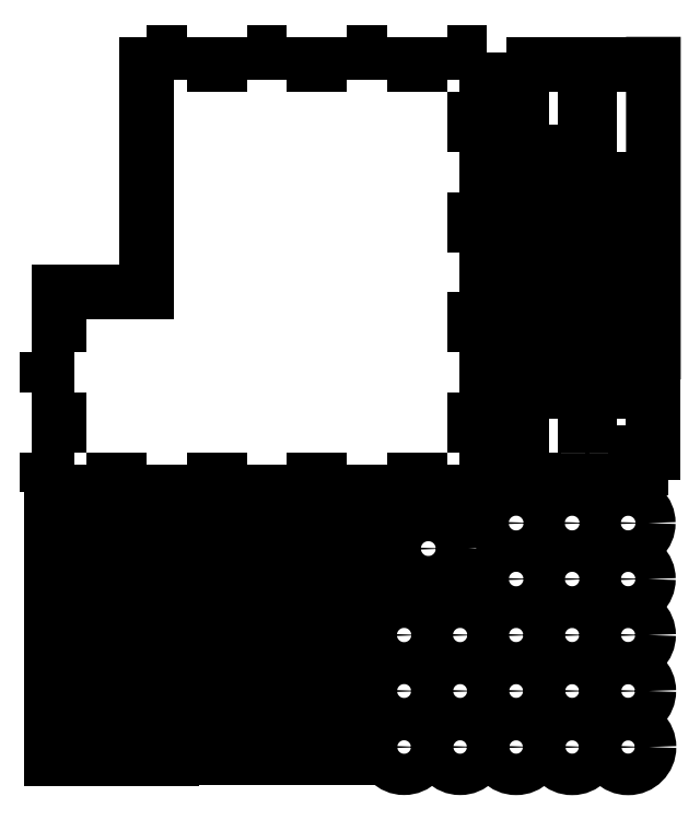
<metadata>
{"format":"dxf","ext":"dxf","renderer":"ezdxf+matplotlib","layout":"modelspace","background":"white","min_lineweight":24,"dpi":150}
</metadata>
<code>
0
SECTION
2
ENTITIES
0
LWPOLYLINE
8
ADD your design here
90
    2
70
    0
43
0
10
119.6
20
72.69
10
109.6
20
72.69
0
LWPOLYLINE
8
ADD your design here
90
    2
70
    0
43
0
10
109.6
20
72.69
10
109.6
20
75.69
0
LWPOLYLINE
8
ADD your design here
90
    2
70
    0
43
0
10
109.6
20
75.69
10
94.55
20
75.69
0
LWPOLYLINE
8
ADD your design here
90
    2
70
    0
43
0
10
94.55
20
75.69
10
94.55
20
72.69
0
LWPOLYLINE
8
ADD your design here
90
    2
70
    0
43
0
10
84.55
20
72.69
10
84.55
20
75.69
0
LWPOLYLINE
8
ADD your design here
90
    2
70
    0
43
0
10
84.55
20
75.69
10
69.55
20
75.69
0
LWPOLYLINE
8
ADD your design here
90
    2
70
    0
43
0
10
69.55
20
75.69
10
69.55
20
72.69
0
LWPOLYLINE
8
ADD your design here
90
    2
70
    0
43
0
10
59.55
20
72.69
10
59.55
20
75.69
0
LWPOLYLINE
8
ADD your design here
90
    2
70
    0
43
0
10
59.55
20
75.69
10
44.55
20
75.69
0
LWPOLYLINE
8
ADD your design here
90
    2
70
    0
43
0
10
44.55
20
75.69
10
44.55
20
72.69
0
LWPOLYLINE
8
ADD your design here
90
    2
70
    0
43
0
10
94.55
20
72.69
10
84.55
20
72.69
0
LWPOLYLINE
8
ADD your design here
90
    2
70
    0
43
0
10
69.55
20
72.69
10
59.55
20
72.69
0
LWPOLYLINE
8
ADD your design here
90
    2
70
    0
43
0
10
44.55
20
72.69
10
34.55
20
72.69
0
LWPOLYLINE
8
ADD your design here
90
    2
70
    0
43
0
10
34.55
20
72.69
10
34.55
20
75.69
0
LWPOLYLINE
8
ADD your design here
90
    2
70
    0
43
0
10
34.55
20
75.69
10
19.55
20
75.69
0
LWPOLYLINE
8
ADD your design here
90
    2
70
    0
43
0
10
19.55
20
75.69
10
19.55
20
72.69
0
LWPOLYLINE
8
ADD your design here
90
    2
70
    0
43
0
10
19.55
20
72.69
10
9.551
20
72.69
0
LWPOLYLINE
8
ADD your design here
90
    2
70
    0
43
0
10
9.551
20
72.69
10
9.551
20
82.69
0
LWPOLYLINE
8
ADD your design here
90
    2
70
    0
43
0
10
9.551
20
82.69
10
12.55
20
82.69
0
LWPOLYLINE
8
ADD your design here
90
    2
70
    0
43
0
10
12.55
20
82.69
10
12.55
20
97.69
0
LWPOLYLINE
8
ADD your design here
90
    2
70
    0
43
0
10
12.55
20
97.69
10
9.551
20
97.69
0
LWPOLYLINE
8
ADD your design here
90
    2
70
    0
43
0
10
9.551
20
107.7
10
12.55
20
107.7
0
LWPOLYLINE
8
ADD your design here
90
    2
70
    0
43
0
10
12.55
20
107.7
10
12.55
20
122.7
0
LWPOLYLINE
8
ADD your design here
90
    2
70
    0
43
0
10
9.551
20
97.69
10
9.551
20
107.7
0
LWPOLYLINE
8
ADD your design here
90
    2
70
    0
43
0
10
34.55
20
179.7
10
34.55
20
182.7
0
LWPOLYLINE
8
ADD your design here
90
    2
70
    0
43
0
10
44.55
20
182.7
10
44.55
20
179.7
0
LWPOLYLINE
8
ADD your design here
90
    2
70
    0
43
0
10
44.55
20
179.7
10
59.55
20
179.7
0
LWPOLYLINE
8
ADD your design here
90
    2
70
    0
43
0
10
59.55
20
179.7
10
59.55
20
182.7
0
LWPOLYLINE
8
ADD your design here
90
    2
70
    0
43
0
10
69.55
20
182.7
10
69.55
20
179.7
0
LWPOLYLINE
8
ADD your design here
90
    2
70
    0
43
0
10
69.55
20
179.7
10
84.55
20
179.7
0
LWPOLYLINE
8
ADD your design here
90
    2
70
    0
43
0
10
84.55
20
179.7
10
84.55
20
182.7
0
LWPOLYLINE
8
ADD your design here
90
    2
70
    0
43
0
10
34.55
20
182.7
10
44.55
20
182.7
0
LWPOLYLINE
8
ADD your design here
90
    2
70
    0
43
0
10
59.55
20
182.7
10
69.55
20
182.7
0
LWPOLYLINE
8
ADD your design here
90
    2
70
    0
43
0
10
84.55
20
182.7
10
94.55
20
182.7
0
LWPOLYLINE
8
ADD your design here
90
    2
70
    0
43
0
10
94.55
20
182.7
10
94.55
20
179.7
0
LWPOLYLINE
8
ADD your design here
90
    2
70
    0
43
0
10
94.55
20
179.7
10
109.6
20
179.7
0
LWPOLYLINE
8
ADD your design here
90
    2
70
    0
43
0
10
109.6
20
179.7
10
109.6
20
182.7
0
LWPOLYLINE
8
ADD your design here
90
    2
70
    0
43
0
10
109.6
20
182.7
10
119.6
20
182.7
0
LWPOLYLINE
8
ADD your design here
90
    2
70
    0
43
0
10
119.6
20
182.7
10
119.6
20
172.7
0
LWPOLYLINE
8
ADD your design here
90
    2
70
    0
43
0
10
119.6
20
172.7
10
116.6
20
172.7
0
LWPOLYLINE
8
ADD your design here
90
    2
70
    0
43
0
10
116.6
20
172.7
10
116.6
20
157.7
0
LWPOLYLINE
8
ADD your design here
90
    2
70
    0
43
0
10
116.6
20
157.7
10
119.6
20
157.7
0
LWPOLYLINE
8
ADD your design here
90
    2
70
    0
43
0
10
119.6
20
147.7
10
116.6
20
147.7
0
LWPOLYLINE
8
ADD your design here
90
    2
70
    0
43
0
10
116.6
20
147.7
10
116.6
20
132.7
0
LWPOLYLINE
8
ADD your design here
90
    2
70
    0
43
0
10
116.6
20
132.7
10
119.6
20
132.7
0
LWPOLYLINE
8
ADD your design here
90
    2
70
    0
43
0
10
119.6
20
122.7
10
116.6
20
122.7
0
LWPOLYLINE
8
ADD your design here
90
    2
70
    0
43
0
10
116.6
20
122.7
10
116.6
20
107.7
0
LWPOLYLINE
8
ADD your design here
90
    2
70
    0
43
0
10
116.6
20
107.7
10
119.6
20
107.7
0
LWPOLYLINE
8
ADD your design here
90
    2
70
    0
43
0
10
119.6
20
157.7
10
119.6
20
147.7
0
LWPOLYLINE
8
ADD your design here
90
    2
70
    0
43
0
10
119.6
20
132.7
10
119.6
20
122.7
0
LWPOLYLINE
8
ADD your design here
90
    2
70
    0
43
0
10
119.6
20
107.7
10
119.6
20
97.69
0
LWPOLYLINE
8
ADD your design here
90
    2
70
    0
43
0
10
119.6
20
97.69
10
116.6
20
97.69
0
LWPOLYLINE
8
ADD your design here
90
    2
70
    0
43
0
10
116.6
20
97.69
10
116.6
20
82.69
0
LWPOLYLINE
8
ADD your design here
90
    2
70
    0
43
0
10
116.6
20
82.69
10
119.6
20
82.69
0
LWPOLYLINE
8
ADD your design here
90
    2
70
    0
43
0
10
119.6
20
82.69
10
119.6
20
72.69
0
LINE
8
ADD your design here
10
34.55
20
179.7
11
34.55
21
122.7
0
LINE
8
ADD your design here
10
12.55
20
122.7
11
34.55
21
122.7
0
LWPOLYLINE
8
ADD your design here
90
    2
70
    0
43
0
10
151.2
20
157.7
10
151.2
20
97.69
0
LWPOLYLINE
8
ADD your design here
90
    2
70
    0
43
0
10
151.2
20
97.69
10
150.2
20
97.69
0
LWPOLYLINE
8
ADD your design here
90
    2
70
    0
43
0
10
150.2
20
97.69
10
150.2
20
157.7
0
LWPOLYLINE
8
ADD your design here
90
    2
70
    0
43
0
10
150.2
20
157.7
10
151.2
20
157.7
0
LWPOLYLINE
8
ADD your design here
90
    2
70
    0
43
0
10
139.2
20
157.7
10
139.2
20
97.69
0
LWPOLYLINE
8
ADD your design here
90
    2
70
    0
43
0
10
139.2
20
97.69
10
138.2
20
97.69
0
LWPOLYLINE
8
ADD your design here
90
    2
70
    0
43
0
10
138.2
20
97.69
10
138.2
20
157.7
0
LWPOLYLINE
8
ADD your design here
90
    2
70
    0
43
0
10
138.2
20
157.7
10
139.2
20
157.7
0
LWPOLYLINE
8
ADD your design here
90
    2
70
    0
43
0
10
144.2
20
172.7
10
145.2
20
172.7
0
LWPOLYLINE
8
ADD your design here
90
    2
70
    0
43
0
10
145.2
20
172.7
10
145.2
20
82.69
0
LWPOLYLINE
8
ADD your design here
90
    2
70
    0
43
0
10
145.2
20
82.69
10
144.2
20
82.69
0
LWPOLYLINE
8
ADD your design here
90
    2
70
    0
43
0
10
144.2
20
172.7
10
144.2
20
82.69
0
LWPOLYLINE
8
ADD your design here
90
    2
70
    0
43
0
10
131.2
20
82.69
10
131.2
20
75.69
0
LWPOLYLINE
8
ADD your design here
90
    2
70
    0
43
0
10
131.2
20
172.7
10
131.2
20
179.7
0
LINE
8
ADD your design here
10
156.7
20
78.69
11
158.2
21
78.69
0
ARC
8
ADD your design here
10
156.7
20
77.19
40
1.5
50
90
51
270
0
LINE
8
ADD your design here
10
131.2
20
179.7
11
161.2
21
179.7
0
LINE
8
ADD your design here
10
161.2
20
179.7
11
161.2
21
107.7
0
LWPOLYLINE
8
ADD your design here
90
    2
70
    0
43
0
10
161.2
20
97.74
10
158.2
20
97.74
0
LWPOLYLINE
8
ADD your design here
90
    2
70
    0
43
0
10
131.2
20
172.7
10
128.2
20
172.7
0
LWPOLYLINE
8
ADD your design here
90
    2
70
    0
43
0
10
131.2
20
147.7
10
128.2
20
147.7
0
LWPOLYLINE
8
ADD your design here
90
    2
70
    0
43
0
10
131.2
20
122.7
10
128.2
20
122.7
0
LWPOLYLINE
8
ADD your design here
90
    2
70
    0
43
0
10
131.2
20
97.74
10
128.2
20
97.74
0
LWPOLYLINE
8
ADD your design here
90
    2
70
    0
43
0
10
158.2
20
82.64
10
161.2
20
82.64
0
LWPOLYLINE
8
ADD your design here
90
    2
70
    0
43
0
10
158.2
20
107.6
10
161.2
20
107.6
0
LWPOLYLINE
8
ADD your design here
90
    2
70
    0
43
0
10
128.2
20
157.6
10
131.2
20
157.6
0
LWPOLYLINE
8
ADD your design here
90
    2
70
    0
43
0
10
128.2
20
132.6
10
131.2
20
132.6
0
LWPOLYLINE
8
ADD your design here
90
    2
70
    0
43
0
10
128.2
20
107.6
10
131.2
20
107.6
0
LWPOLYLINE
8
ADD your design here
90
    2
70
    0
43
0
10
128.2
20
82.64
10
131.2
20
82.64
0
LINE
8
ADD your design here
10
161.2
20
82.64
11
161.2
21
97.74
0
LINE
8
ADD your design here
10
128.2
20
82.64
11
128.2
21
97.74
0
LINE
8
ADD your design here
10
131.2
20
97.74
11
131.2
21
107.6
0
LINE
8
ADD your design here
10
128.2
20
107.6
11
128.2
21
122.7
0
LINE
8
ADD your design here
10
131.2
20
122.7
11
131.2
21
132.6
0
LINE
8
ADD your design here
10
128.2
20
132.6
11
128.2
21
147.7
0
LINE
8
ADD your design here
10
131.2
20
147.7
11
131.2
21
157.6
0
LINE
8
ADD your design here
10
128.2
20
157.6
11
128.2
21
172.7
0
LINE
8
ADD your design here
10
158.2
20
78.69
11
158.2
21
82.64
0
LINE
8
ADD your design here
10
156.7
20
75.69
11
131.2
21
75.69
0
LINE
8
ADD your design here
10
156.7
20
104.7
11
156.7
21
100.7
0
LINE
8
ADD your design here
10
156.7
20
104.7
11
158.2
21
104.7
0
LINE
8
ADD your design here
10
156.7
20
100.7
11
158.2
21
100.7
0
LINE
8
ADD your design here
10
158.2
20
104.7
11
158.2
21
107.6
0
LINE
8
ADD your design here
10
158.2
20
100.7
11
158.2
21
97.74
0
LINE
8
ADD your design here
10
46.48
20
66.36
11
43.48
21
66.36
0
LINE
8
ADD your design here
10
46.48
20
6.361
11
43.48
21
6.361
0
LINE
8
ADD your design here
10
43.48
20
6.361
11
43.48
21
66.36
0
LINE
8
ADD your design here
10
51.48
20
66.36
11
57.48
21
66.36
0
LINE
8
ADD your design here
10
51.48
20
6.361
11
57.48
21
6.361
0
LINE
8
ADD your design here
10
57.48
20
6.361
11
57.48
21
66.36
0
LINE
8
ADD your design here
10
62.48
20
66.36
11
59.48
21
66.36
0
LINE
8
ADD your design here
10
62.48
20
6.361
11
59.48
21
6.361
0
LINE
8
ADD your design here
10
59.48
20
6.361
11
59.48
21
66.36
0
LINE
8
ADD your design here
10
67.48
20
66.36
11
73.48
21
66.36
0
LINE
8
ADD your design here
10
67.48
20
6.361
11
73.48
21
6.361
0
LINE
8
ADD your design here
10
73.48
20
6.361
11
73.48
21
66.36
0
LINE
8
ADD your design here
10
78.48
20
66.36
11
75.48
21
66.36
0
LINE
8
ADD your design here
10
78.48
20
6.361
11
75.48
21
6.361
0
LINE
8
ADD your design here
10
75.48
20
6.361
11
75.48
21
66.36
0
LINE
8
ADD your design here
10
83.48
20
66.36
11
89.48
21
66.36
0
LINE
8
ADD your design here
10
83.48
20
6.361
11
89.48
21
6.361
0
LINE
8
ADD your design here
10
89.48
20
6.361
11
89.48
21
66.36
0
LWPOLYLINE
8
ADD your design here
90
    2
70
    0
43
0
10
46.48
20
56.41
10
49.48
20
56.41
0
LWPOLYLINE
8
ADD your design here
90
    2
70
    0
43
0
10
46.48
20
31.41
10
49.48
20
31.41
0
LWPOLYLINE
8
ADD your design here
90
    2
70
    0
43
0
10
51.48
20
16.41
10
54.48
20
16.41
0
LWPOLYLINE
8
ADD your design here
90
    2
70
    0
43
0
10
51.48
20
41.41
10
54.48
20
41.41
0
LWPOLYLINE
8
ADD your design here
90
    2
70
    0
43
0
10
49.48
20
41.31
10
46.48
20
41.31
0
LWPOLYLINE
8
ADD your design here
90
    2
70
    0
43
0
10
49.48
20
16.31
10
46.48
20
16.31
0
LWPOLYLINE
8
ADD your design here
90
    2
70
    0
43
0
10
54.48
20
31.31
10
51.48
20
31.31
0
LWPOLYLINE
8
ADD your design here
90
    2
70
    0
43
0
10
54.48
20
56.31
10
51.48
20
56.31
0
LINE
8
ADD your design here
10
46.48
20
66.36
11
46.48
21
56.41
0
LINE
8
ADD your design here
10
51.48
20
66.36
11
51.48
21
56.31
0
LINE
8
ADD your design here
10
49.48
20
56.41
11
49.48
21
41.31
0
LINE
8
ADD your design here
10
46.48
20
41.31
11
46.48
21
31.41
0
LINE
8
ADD your design here
10
49.48
20
31.41
11
49.48
21
16.31
0
LINE
8
ADD your design here
10
46.48
20
16.31
11
46.48
21
6.361
0
LINE
8
ADD your design here
10
51.48
20
16.41
11
51.48
21
6.361
0
LINE
8
ADD your design here
10
54.48
20
16.41
11
54.48
21
31.31
0
LINE
8
ADD your design here
10
51.48
20
31.31
11
51.48
21
41.41
0
LINE
8
ADD your design here
10
54.48
20
56.31
11
54.48
21
41.41
0
LWPOLYLINE
8
ADD your design here
90
    2
70
    0
43
0
10
62.48
20
56.42
10
65.48
20
56.42
0
LWPOLYLINE
8
ADD your design here
90
    2
70
    0
43
0
10
62.48
20
31.42
10
65.48
20
31.42
0
LWPOLYLINE
8
ADD your design here
90
    2
70
    0
43
0
10
67.48
20
16.42
10
70.48
20
16.42
0
LWPOLYLINE
8
ADD your design here
90
    2
70
    0
43
0
10
67.48
20
41.42
10
70.48
20
41.42
0
LWPOLYLINE
8
ADD your design here
90
    2
70
    0
43
0
10
65.48
20
41.3
10
62.48
20
41.3
0
LWPOLYLINE
8
ADD your design here
90
    2
70
    0
43
0
10
65.48
20
16.3
10
62.48
20
16.3
0
LWPOLYLINE
8
ADD your design here
90
    2
70
    0
43
0
10
70.48
20
31.3
10
67.48
20
31.3
0
LWPOLYLINE
8
ADD your design here
90
    2
70
    0
43
0
10
70.48
20
56.3
10
67.48
20
56.3
0
LINE
8
ADD your design here
10
62.48
20
66.36
11
62.48
21
56.42
0
LINE
8
ADD your design here
10
67.48
20
66.36
11
67.48
21
56.3
0
LINE
8
ADD your design here
10
70.48
20
56.3
11
70.48
21
41.42
0
LINE
8
ADD your design here
10
65.48
20
56.42
11
65.48
21
41.3
0
LINE
8
ADD your design here
10
62.48
20
41.3
11
62.48
21
31.42
0
LINE
8
ADD your design here
10
67.48
20
41.42
11
67.48
21
31.3
0
LINE
8
ADD your design here
10
70.48
20
31.3
11
70.48
21
16.42
0
LINE
8
ADD your design here
10
65.48
20
16.3
11
65.48
21
31.42
0
LINE
8
ADD your design here
10
67.48
20
16.42
11
67.48
21
6.361
0
LINE
8
ADD your design here
10
62.48
20
16.3
11
62.48
21
6.361
0
LWPOLYLINE
8
ADD your design here
90
    2
70
    0
43
0
10
78.48
20
56.43
10
81.48
20
56.43
0
LWPOLYLINE
8
ADD your design here
90
    2
70
    0
43
0
10
78.48
20
31.43
10
81.48
20
31.43
0
LWPOLYLINE
8
ADD your design here
90
    2
70
    0
43
0
10
83.48
20
16.43
10
86.48
20
16.43
0
LWPOLYLINE
8
ADD your design here
90
    2
70
    0
43
0
10
83.48
20
41.43
10
86.48
20
41.43
0
LWPOLYLINE
8
ADD your design here
90
    2
70
    0
43
0
10
81.48
20
41.29
10
78.48
20
41.29
0
LWPOLYLINE
8
ADD your design here
90
    2
70
    0
43
0
10
81.48
20
16.29
10
78.48
20
16.29
0
LWPOLYLINE
8
ADD your design here
90
    2
70
    0
43
0
10
86.48
20
31.29
10
83.48
20
31.29
0
LWPOLYLINE
8
ADD your design here
90
    2
70
    0
43
0
10
86.48
20
56.29
10
83.48
20
56.29
0
LINE
8
ADD your design here
10
78.48
20
66.36
11
78.48
21
56.43
0
LINE
8
ADD your design here
10
83.48
20
66.36
11
83.48
21
56.29
0
LINE
8
ADD your design here
10
81.48
20
56.43
11
81.48
21
41.29
0
LINE
8
ADD your design here
10
78.48
20
41.29
11
78.48
21
31.43
0
LINE
8
ADD your design here
10
81.48
20
31.43
11
81.48
21
16.29
0
LINE
8
ADD your design here
10
78.48
20
16.29
11
78.48
21
6.361
0
LINE
8
ADD your design here
10
83.48
20
6.361
11
83.48
21
16.43
0
LINE
8
ADD your design here
10
86.48
20
16.43
11
86.48
21
31.29
0
LINE
8
ADD your design here
10
83.48
20
31.29
11
83.48
21
41.43
0
LINE
8
ADD your design here
10
86.48
20
41.43
11
86.48
21
56.29
0
LINE
8
ADD your design here
10
13.68
20
66.06
11
10.68
21
66.06
0
LINE
8
ADD your design here
10
13.68
20
6.059
11
10.68
21
6.059
0
LINE
8
ADD your design here
10
10.68
20
6.059
11
10.68
21
66.06
0
LINE
8
ADD your design here
10
18.68
20
66.06
11
24.68
21
66.06
0
LINE
8
ADD your design here
10
18.68
20
6.059
11
24.68
21
6.059
0
LINE
8
ADD your design here
10
24.68
20
6.059
11
24.68
21
66.06
0
LINE
8
ADD your design here
10
29.68
20
66.06
11
26.68
21
66.06
0
LINE
8
ADD your design here
10
29.68
20
6.059
11
26.68
21
6.059
0
LINE
8
ADD your design here
10
26.68
20
6.059
11
26.68
21
66.06
0
LINE
8
ADD your design here
10
34.68
20
66.06
11
40.68
21
66.06
0
LINE
8
ADD your design here
10
34.68
20
6.059
11
40.68
21
6.059
0
LINE
8
ADD your design here
10
40.68
20
6.059
11
40.68
21
66.06
0
LWPOLYLINE
8
ADD your design here
90
    2
70
    0
43
0
10
29.68
20
56.1
10
32.68
20
56.1
0
LWPOLYLINE
8
ADD your design here
90
    2
70
    0
43
0
10
29.68
20
31.1
10
32.68
20
31.1
0
LWPOLYLINE
8
ADD your design here
90
    2
70
    0
43
0
10
34.68
20
16.1
10
37.68
20
16.1
0
LWPOLYLINE
8
ADD your design here
90
    2
70
    0
43
0
10
34.68
20
41.1
10
37.68
20
41.1
0
LWPOLYLINE
8
ADD your design here
90
    2
70
    0
43
0
10
32.68
20
41.02
10
29.68
20
41.02
0
LWPOLYLINE
8
ADD your design here
90
    2
70
    0
43
0
10
32.68
20
16.02
10
29.68
20
16.02
0
LWPOLYLINE
8
ADD your design here
90
    2
70
    0
43
0
10
37.68
20
31.02
10
34.68
20
31.02
0
LWPOLYLINE
8
ADD your design here
90
    2
70
    0
43
0
10
37.68
20
56.02
10
34.68
20
56.02
0
LINE
8
ADD your design here
10
29.68
20
66.06
11
29.68
21
56.1
0
LINE
8
ADD your design here
10
34.68
20
66.06
11
34.68
21
56.02
0
LINE
8
ADD your design here
10
32.68
20
56.1
11
32.68
21
41.02
0
LINE
8
ADD your design here
10
37.68
20
56.02
11
37.68
21
41.1
0
LINE
8
ADD your design here
10
29.68
20
41.02
11
29.68
21
31.1
0
LINE
8
ADD your design here
10
32.68
20
31.1
11
32.68
21
16.02
0
LINE
8
ADD your design here
10
29.68
20
16.02
11
29.68
21
6.059
0
LINE
8
ADD your design here
10
34.68
20
6.059
11
34.68
21
16.1
0
LINE
8
ADD your design here
10
37.68
20
16.1
11
37.68
21
31.02
0
LINE
8
ADD your design here
10
34.68
20
31.02
11
34.68
21
41.1
0
LWPOLYLINE
8
ADD your design here
90
    2
70
    0
43
0
10
13.68
20
56.09
10
16.68
20
56.09
0
LWPOLYLINE
8
ADD your design here
90
    2
70
    0
43
0
10
13.68
20
31.09
10
16.68
20
31.09
0
LWPOLYLINE
8
ADD your design here
90
    2
70
    0
43
0
10
18.68
20
16.09
10
21.68
20
16.09
0
LWPOLYLINE
8
ADD your design here
90
    2
70
    0
43
0
10
18.68
20
41.09
10
21.68
20
41.09
0
LWPOLYLINE
8
ADD your design here
90
    2
70
    0
43
0
10
16.68
20
41.03
10
13.68
20
41.03
0
LWPOLYLINE
8
ADD your design here
90
    2
70
    0
43
0
10
16.68
20
16.03
10
13.68
20
16.03
0
LWPOLYLINE
8
ADD your design here
90
    2
70
    0
43
0
10
21.68
20
31.03
10
18.68
20
31.03
0
LWPOLYLINE
8
ADD your design here
90
    2
70
    0
43
0
10
21.68
20
56.03
10
18.68
20
56.03
0
LINE
8
ADD your design here
10
13.68
20
66.06
11
13.68
21
56.09
0
LINE
8
ADD your design here
10
18.68
20
66.06
11
18.68
21
56.03
0
LINE
8
ADD your design here
10
16.68
20
56.09
11
16.68
21
41.03
0
LINE
8
ADD your design here
10
13.68
20
41.03
11
13.68
21
31.09
0
LINE
8
ADD your design here
10
16.68
20
31.09
11
16.68
21
16.03
0
LINE
8
ADD your design here
10
13.68
20
16.03
11
13.68
21
6.059
0
LINE
8
ADD your design here
10
18.68
20
6.059
11
18.68
21
16.09
0
LINE
8
ADD your design here
10
21.68
20
16.09
11
21.68
21
31.03
0
LINE
8
ADD your design here
10
18.68
20
31.03
11
18.68
21
41.09
0
LINE
8
ADD your design here
10
21.68
20
41.09
11
21.68
21
56.03
0
CIRCLE
8
ADD your design here
10
104.9
20
58.57
40
5
0
CIRCLE
8
ADD your design here
10
104.9
20
58.57
40
10
0
CIRCLE
8
ADD your design here
10
126.9
20
64.95
40
5
0
CIRCLE
8
ADD your design here
10
140.9
20
64.95
40
5.01
0
CIRCLE
8
ADD your design here
10
154.9
20
64.95
40
5.02
0
CIRCLE
8
ADD your design here
10
126.9
20
50.95
40
5.03
0
CIRCLE
8
ADD your design here
10
140.9
20
50.95
40
5.04
0
CIRCLE
8
ADD your design here
10
154.9
20
50.95
40
5.05
0
CIRCLE
8
ADD your design here
10
98.88
20
36.95
40
5.06
0
CIRCLE
8
ADD your design here
10
112.9
20
36.95
40
5.07
0
CIRCLE
8
ADD your design here
10
126.9
20
36.95
40
5.08
0
CIRCLE
8
ADD your design here
10
140.9
20
36.95
40
5.09
0
CIRCLE
8
ADD your design here
10
154.9
20
36.95
40
5.1
0
CIRCLE
8
ADD your design here
10
98.88
20
22.95
40
5.11
0
CIRCLE
8
ADD your design here
10
112.9
20
22.95
40
5.12
0
CIRCLE
8
ADD your design here
10
126.9
20
22.95
40
5.13
0
CIRCLE
8
ADD your design here
10
140.9
20
22.95
40
5.14
0
CIRCLE
8
ADD your design here
10
154.9
20
22.95
40
5.15
0
CIRCLE
8
ADD your design here
10
98.88
20
8.953
40
5.16
0
CIRCLE
8
ADD your design here
10
112.9
20
8.953
40
5.17
0
CIRCLE
8
ADD your design here
10
126.9
20
8.953
40
5.18
0
CIRCLE
8
ADD your design here
10
140.9
20
8.953
40
5.19
0
CIRCLE
8
ADD your design here
10
154.9
20
8.953
40
5.2
0
ENDSEC
0
EOF

</code>
